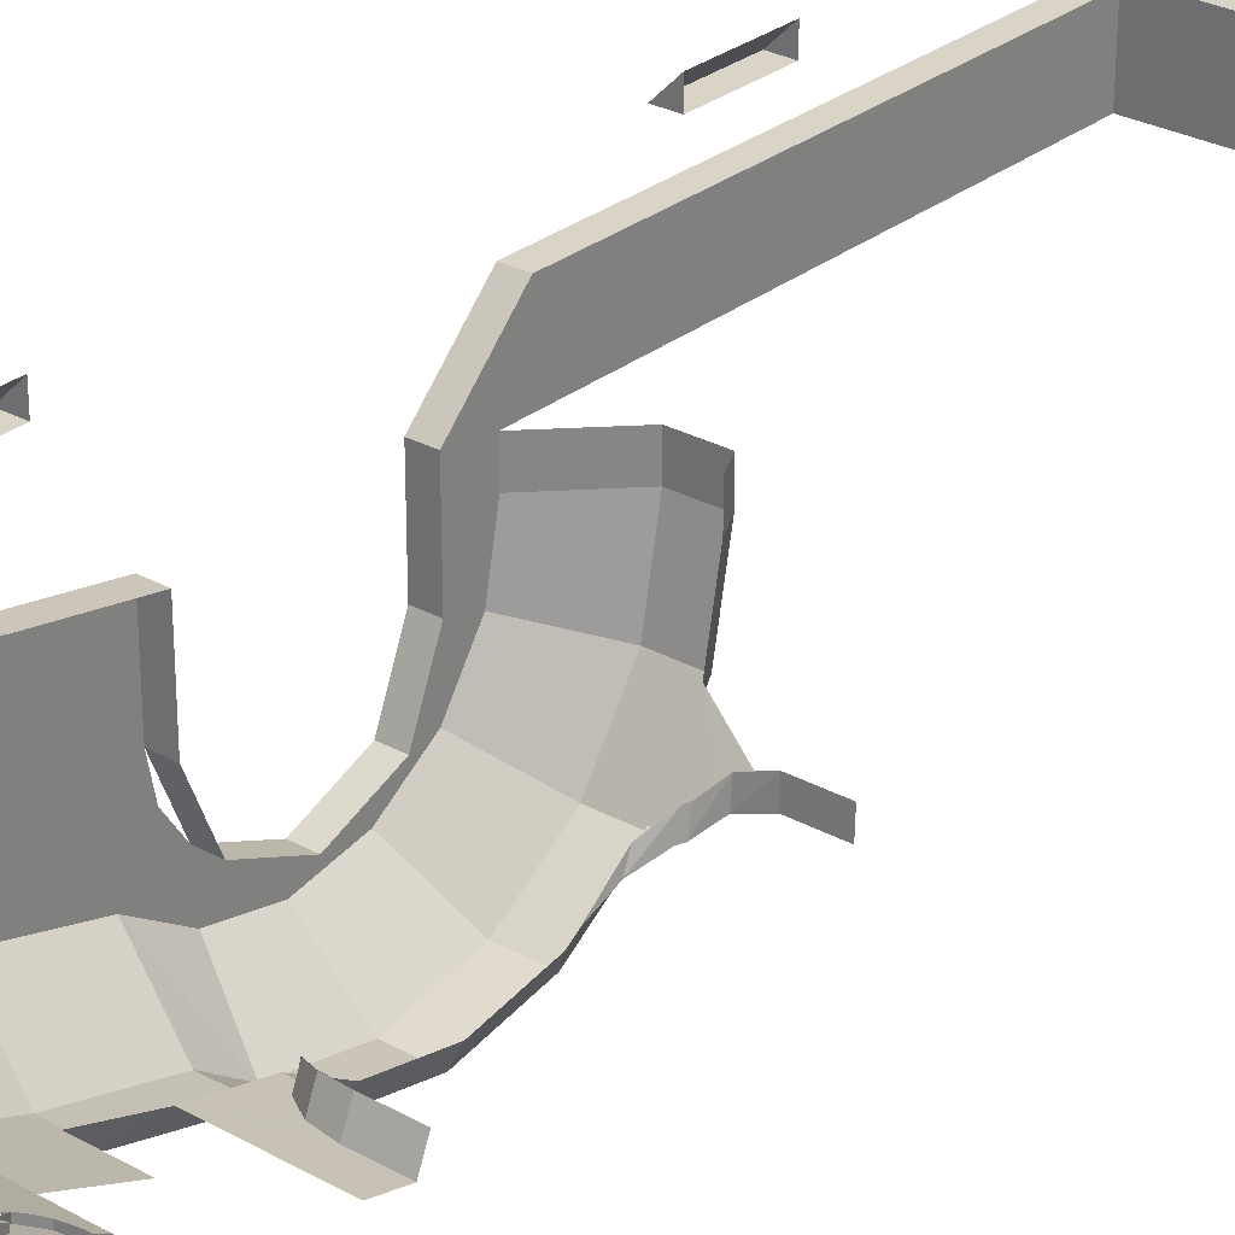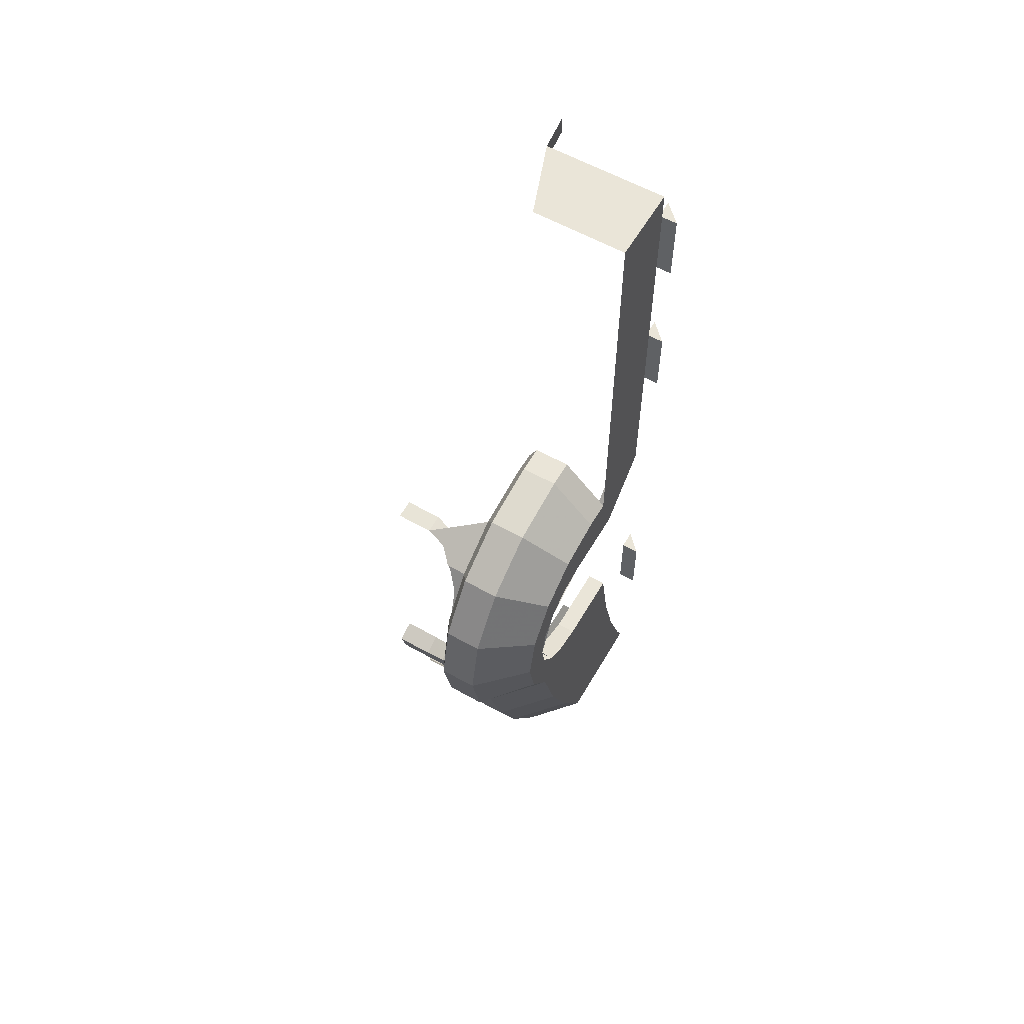
<metadata>
{"format":"obj","ext":"obj","renderer":"f3d","projection":"perspective","resolution":1024,"background":"white","views":[{"elev":28.4,"azim":-140.1,"up":"+Y"},{"elev":59.0,"azim":30.1,"up":"+Z"}]}
</metadata>
<code>
v 1 0.4 0.7
v 0.9 0.4 0.7
v 0.9 0.4 2.9
v 1 0.4 3
v 1 0.4 3
v 0.35 0.4 3
v 0.5 0 3
v 1 0 3
v 1 0 3
v 1 0 0.7
v 1 0.4 0.7
v 1 0.4 3
v 1 0.4 0.7
v 1 0 0.7
v 1 -0.3 0.4
v 1 0.1 0.4
v 0.75 0 0.95
v 0.75 -0.15 0.95
v 1 -0.15 0.7
v 1 0 0.7
v 1 0 0.7
v 1 -0.15 0.7
v 1 -0.3 0.4
v 1 0.09995 -0.3997
v 1 -0.3 -0.4
v 1 -0.65 -0.4998
v 0.55 0 0.95
v 0.55 -0.15 0.95
v 0.75 -0.15 0.95
v 0.75 0 0.95
v 1 -0.5828 -0.2828
v 1 -0.3 -0.4
v 0.9 -0.3 -0.4
v 0.9 -0.5828 -0.2828
v 1 -0.7 0
v 1 -0.5828 -0.2828
v 0.9 -0.5828 -0.2828
v 0.9 -0.7 0
v 1 -0.5828 0.2828
v 1 -0.7 0
v 0.9 -0.7 0
v 0.9 -0.5828 0.2828
v 1 -0.3 0.4
v 1 -0.5828 0.2828
v 0.9 -0.5828 0.2828
v 0.9 -0.3 0.4
v 1 0.1812 -0.8417
v 1 0.09995 -0.3997
v 0.9 0.09995 -0.3997
v 0.9 0.1812 -0.8417
v 1 0.293 -1.26
v 1 0.1812 -0.8417
v 0.9 0.1812 -0.8417
v 0.9 0.293 -1.26
v 1 0.4333 -1.649
v 1 0.293 -1.26
v 0.9 0.293 -1.26
v 0.9 0.4333 -1.649
v 0.325 0.6 2.9
v 0.35 0.4 2.9
v 0.35 0.4 3
v 0.325 0.6 3
v 1 0.4 3
v 0.9 0.4 2.9
v 0.35 0.4 2.9
v 0.35 0.4 3
v 1 0.4815 -1.75
v 0.9 0.4815 -1.75
v 0.9 0.4333 -1.649
v 1 0.4333 -1.649
v 1 -0.4531 -0.3696
v 1 -0.65 -0.4998
v 1 -0.3 -0.4
v 1 -0.7967 -0.2679
v 1 -0.65 -0.4998
v 1 -0.4531 -0.3696
v 1 -0.5828 -0.2828
v 1 -0.6696 -0.1531
v 1 -0.7967 -0.2679
v 1 -0.5828 -0.2828
v 1 -0.85 0
v 1 -0.7967 -0.2679
v 1 -0.6696 -0.1531
v 1 -0.7 0
v 1 -0.7967 0.2679
v 1 -0.85 0
v 1 -0.7 0
v 1 -0.6696 0.1531
v 1 -0.645 0.495
v 1 -0.7967 0.2679
v 1 -0.6696 0.1531
v 1 -0.5828 0.2828
v 1 -0.4179 0.6467
v 1 -0.645 0.495
v 1 -0.5828 0.2828
v 1 -0.4531 0.3696
v 1 -0.3 0.4
v 1 -0.15 0.7
v 1 -0.4179 0.6467
v 1 -0.4531 0.3696
v 1 -0.528 -0.9415
v 1 -0.65 -0.4998
v 0.75 -0.9 -0.5497
v 0.75 -0.778 -0.9915
v 1 -0.3605 -1.361
v 1 -0.528 -0.9415
v 0.75 -0.778 -0.9915
v 0.75 -0.6105 -1.411
v 1 -0.15 -1.75
v 1 -0.3605 -1.361
v 0.75 -0.6105 -1.411
v 0.75 -0.4 -1.8
v 0.75 -0.275 -2
v 1 -0.15 -1.75
v 0.75 -0.4 -1.8
v 0.75 -0.5136 0.8777
v 0.75 -0.15 0.95
v 0.55 -0.15 0.95
v 0.55 -0.5136 0.8777
v 0.75 -0.8217 0.6717
v 0.75 -0.5136 0.8777
v 0.55 -0.5136 0.8777
v 0.55 -0.8217 0.6717
v 0.75 -1.028 0.3636
v 0.75 -0.8217 0.6717
v 0.55 -0.8217 0.6717
v 0.55 -1.028 0.3636
v 0.75 -1.1 0
v 0.75 -1.028 0.3636
v 0.55 -1.028 0.3636
v 0.55 -1.1 0
v 0.75 -1.028 -0.3636
v 0.75 -1.1 0
v 0.55 -1.1 0
v 0.55 -1.028 -0.3636
v 0.75 -0.5136 0.8777
v 1 -0.4179 0.6467
v 1 -0.15 0.7
v 0.75 -0.15 0.95
v 0.75 -0.8217 0.6717
v 1 -0.645 0.495
v 1 -0.4179 0.6467
v 0.75 -0.5136 0.8777
v 0.75 -1.028 0.3636
v 1 -0.7967 0.2679
v 1 -0.645 0.495
v 0.75 -0.8217 0.6717
v 0.75 -1.1 0
v 1 -0.85 0
v 1 -0.7967 0.2679
v 0.75 -1.028 0.3636
v 0.75 -1.028 -0.3636
v 1 -0.7967 -0.2679
v 1 -0.85 0
v 0.75 -1.1 0
v 1 -0.65 -0.4998
v 1 -0.7967 -0.2679
v 0.75 -1.028 -0.3636
v 0.75 -0.9 -0.5497
v 1 -0.65 -0.4998
v 0.75 -1.028 -0.3636
v 0.9 0.1 -0.4
v 0.9 -0.3 -0.4
v 1 -0.3 -0.4
v 1 0.1 -0.4
v 0.9 0.1 0.4
v 0.9 -0.3 0.4
v 1 -0.3 0.4
v 1 0.1 0.4
v 0.9 0.1 0.4
v 0.9 0.4 0.7
v 1 0.4 0.7
v 1 0.1 0.4
v 1 0.6 -1.15
v 0.9 0.7 -1.15
v 0.9 0.7 -0.75
v 1 0.6 -0.75
v 0.9 0.6 -1.15
v 0.9 0.7 -1.15
v 1 0.6 -1.15
v 1 0.6 -0.75
v 0.9 0.7 -0.75
v 0.9 0.6 -0.75
v 1 0.6 1.2
v 0.9 0.7 1.2
v 0.9 0.7 1.6
v 1 0.6 1.6
v 0.9 0.6 1.2
v 0.9 0.7 1.2
v 1 0.6 1.2
v 1 0.6 1.6
v 0.9 0.7 1.6
v 0.9 0.6 1.6
v 1 0.6 2.2
v 0.9 0.7 2.2
v 0.9 0.7 2.6
v 1 0.6 2.6
v 0.9 0.6 2.2
v 0.9 0.7 2.2
v 1 0.6 2.2
v 1 0.6 2.6
v 0.9 0.7 2.6
v 0.9 0.6 2.6
v 1 0.6 2.2
v 1 0.6 2.6
v 0.9 0.6 2.6
v 0.9 0.6 2.2
v 1 0.6 1.2
v 1 0.6 1.6
v 0.9 0.6 1.6
v 0.9 0.6 1.2
v 1 0.6 -1.15
v 1 0.6 -0.75
v 0.9 0.6 -0.75
v 0.9 0.6 -1.15
v 0.55 -0.275 -2
v 0.55 0.6 -2
v 0.75 0.6 -2
v 0.75 -0.275 -2
v 1 -0.15 -1.75
v 0.75 -0.275 -2
v 0.75 0.6 -2
v 1 0.4815 -1.75
v 1 0.1812 -0.8417
v 1 0.09995 -0.3997
v 1 -0.65 -0.4998
v 1 -0.528 -0.9415
v 1 0.293 -1.26
v 1 0.1812 -0.8417
v 1 -0.528 -0.9415
v 1 -0.3605 -1.361
v 1 0.4333 -1.649
v 1 0.293 -1.26
v 1 -0.3605 -1.361
v 1 -0.15 -1.75
v 1 0.4333 -1.649
v 1 -0.15 -1.75
v 1 0.4815 -1.75
v 0.55 -0.275 -2
v 0.75 -0.275 -2
v 0.75 -0.4 -1.8
v 0.55 -0.4 -1.8
v 0.55 -0.4 -1.8
v 0.75 -0.4 -1.8
v 0.75 -0.6105 -1.411
v 0.55 -0.6105 -1.411
v 0.55 -0.6105 -1.411
v 0.75 -0.6105 -1.411
v 0.75 -0.778 -0.9915
v 0.55 -0.778 -0.9915
v 0.55 -0.778 -0.9915
v 0.75 -0.778 -0.9915
v 0.75 -0.9 -0.5497
v 0.55 -0.9 -0.5497
v 0.75 -0.9 -0.5497
v 0.75 -1.028 -0.3636
v 0.55 -1.028 -0.3636
v 0.55 -0.9 -0.5497
v 0.55 -0.9 -0.5497
v 0.5 -0.8 -0.5497
v 0.5 -0.725 -0.85
v 0.55 -0.9 -0.5497
v 0.5 -0.725 -0.85
v 0.55 -0.778 -0.9915
v 0.55 -0.778 -0.9915
v 0.5 -0.725 -0.85
v 0.5 -0.625 -1.15
v 0.55 -0.778 -0.9915
v 0.5 -0.625 -1.15
v 0.55 -0.6105 -1.411
v 0.55 -0.6105 -1.411
v 0.5 -0.625 -1.15
v 0.5 -0.5 -1.45
v 0.55 -0.6105 -1.411
v 0.5 -0.5 -1.45
v 0.55 -0.4 -1.8
v 0.55 -0.4 -1.8
v 0.5 -0.5 -1.45
v 0.5 -0.25 -1.9
v 0.55 -0.4 -1.8
v 0.5 -0.25 -1.9
v 0.55 -0.275 -2
v 0.55 -0.275 -2
v 0.5 -0.25 -1.9
v 0.5 0.55 -1.9
v 0.55 0.6 -2
v 0.5 -0.9355 -0.3255
v 0.5 -0.8 -0.5497
v 0.55 -0.9 -0.5497
v 0.55 -1.028 -0.3636
v 0.5 -0.9355 -0.3255
v 0.55 -0.9 -0.5497
v 0.55 -1.1 0
v 0.5 -1 0
v 0.5 -0.9355 -0.3255
v 0.55 -1.028 -0.3636
v 0.55 -1.028 0.3636
v 0.5 -0.9355 0.3255
v 0.5 -1 0
v 0.55 -1.1 0
v 0.55 -0.8217 0.6717
v 0.5 -0.751 0.601
v 0.5 -0.9355 0.3255
v 0.55 -1.028 0.3636
v 0.55 -0.5136 0.8777
v 0.5 -0.4755 0.7855
v 0.5 -0.751 0.601
v 0.55 -0.8217 0.6717
v 0.55 -0.15 0.95
v 0.5 -0.15 0.85
v 0.5 -0.4755 0.7855
v 0.55 -0.5136 0.8777
v 0.55 0 0.95
v 0.5 0 0.85
v 0.5 -0.15 0.85
v 0.55 -0.15 0.95
v 0.5 -0.8 -0.5497
v 0.5 -0.8905 -0.4
v 0.477 -0.821 -0.515
v 0.477 -0.821 -0.515
v 0.4592 -0.8 -0.5497
v 0.5 -0.8 -0.5497
v 0.412 -0.7845 -0.612
v 0.5 -0.725 -0.85
v 0.5 -0.8 -0.5497
v 0.4592 -0.8 -0.5497
v 0.5 -0.725 -0.85
v 0.412 -0.7845 -0.612
v 0.315 -0.768 -0.677
v 0.5 -0.751 0.601
v 0.3915 -0.751 0.601
v 0.412 -0.7605 0.587
v 0.5 -0.751 0.601
v 0.412 -0.7605 0.587
v 0.477 -0.8255 0.49
v 0.477 -0.8255 0.49
v 0.5 -0.902 0.375
v 0.5 -0.751 0.601
v 0.2 -0.6405 0.675
v 0.315 -0.6745 0.652
v 0.5 -0.4755 0.7855
v 0.5 -0.751 0.601
v 0.5 -0.4755 0.7855
v 0.315 -0.6745 0.652
v 0.3915 -0.751 0.601
v 0.5 -0.8905 -0.4
v 0.477 -0.79 -0.505
v 0.477 -0.821 -0.515
v 0.477 -0.821 -0.515
v 0.477 -0.79 -0.505
v 0.4627 -0.7532 -0.5285
v 0.477 -0.821 -0.515
v 0.4627 -0.7532 -0.5285
v 0.4592 -0.8 -0.5497
v 0.4592 -0.8 -0.5497
v 0.4627 -0.7532 -0.5285
v 0.412 -0.7085 -0.58
v 0.412 -0.7845 -0.612
v 0.412 -0.7845 -0.612
v 0.412 -0.7085 -0.58
v 0.315 -0.672 -0.6365
v 0.315 -0.768 -0.677
v 0.315 -0.768 -0.677
v 0.315 -0.672 -0.6365
v 0.2 -0.659 -0.656
v 0.2 -0.7625 -0.7
v 0.2 -0.7625 -0.7
v 0.2 -0.659 -0.656
v 0 -0.659 -0.656
v 0 -0.7625 -0.7
v 0.477 -0.8255 0.49
v 0.477 -0.7465 0.521
v 0.5 -0.902 0.375
v 0.412 -0.6685 0.608
v 0.477 -0.7465 0.521
v 0.477 -0.8255 0.49
v 0.412 -0.7605 0.587
v 0.412 -0.6685 0.608
v 0.477 -0.8255 0.49
v 0.3915 -0.6575 0.6205
v 0.412 -0.6685 0.608
v 0.412 -0.7605 0.587
v 0.3915 -0.751 0.601
v 0.3915 -0.6575 0.6205
v 0.412 -0.7605 0.587
v 0.315 -0.5745 0.6605
v 0.3915 -0.6575 0.6205
v 0.3915 -0.751 0.601
v 0.315 -0.6745 0.652
v 0.315 -0.5745 0.6605
v 0.3915 -0.751 0.601
v 0.2 -0.5375 0.6785
v 0.315 -0.5745 0.6605
v 0.315 -0.6745 0.652
v 0.2 -0.6405 0.675
v 0.2 -0.5375 0.6785
v 0.315 -0.6745 0.652
v 0 -0.6405 0.675
v 0 -0.5375 0.6785
v 0.2 -0.5375 0.6785
v 0.2 -0.6405 0.675
v 0.5 -0.5 -1.45
v 0.5 -0.625 -1.15
v 0.25 -0.625 -1.15
v 0.25 -0.5 -1.45
v 0.2 -0.7625 -0.7
v 0 -0.725 -0.85
v 0.5 -0.725 -0.85
v 0.315 -0.768 -0.677
v 0.2 -0.7625 -0.7
v 0 -0.7625 -0.7
v 0 -0.725 -0.85
v 0.15 -0.25 -1.9
v 0.5 -0.25 -1.9
v 0.5 -0.5 -1.45
v 0.15 -0.5 -1.45
v 0 -0.4474 -1.5
v 0.01957 -0.4467 -1.501
v 0.01305 -0.4191 -1.551
v 0 -0.4196 -1.55
v 0.01957 -0.4467 -1.501
v 0.03882 -0.4446 -1.505
v 0.02588 -0.4177 -1.553
v 0.01305 -0.4191 -1.551
v 0.03882 -0.4446 -1.505
v 0.0574 -0.4411 -1.511
v 0.03827 -0.4154 -1.558
v 0.02588 -0.4177 -1.553
v 0.0574 -0.4411 -1.511
v 0.075 -0.4362 -1.52
v 0.05 -0.4122 -1.563
v 0.03827 -0.4154 -1.558
v 0.075 -0.4362 -1.52
v 0.09132 -0.4302 -1.531
v 0.06088 -0.4081 -1.571
v 0.05 -0.4122 -1.563
v 0.09132 -0.4302 -1.531
v 0.1061 -0.423 -1.544
v 0.07071 -0.4033 -1.579
v 0.06088 -0.4081 -1.571
v 0.1061 -0.423 -1.544
v 0.119 -0.4148 -1.559
v 0.07934 -0.3978 -1.589
v 0.07071 -0.4033 -1.579
v 0.119 -0.4148 -1.559
v 0.1299 -0.4057 -1.575
v 0.0866 -0.3918 -1.6
v 0.07934 -0.3978 -1.589
v 0.1299 -0.4057 -1.575
v 0.1386 -0.3959 -1.593
v 0.09239 -0.3853 -1.612
v 0.0866 -0.3918 -1.6
v 0.1386 -0.3959 -1.593
v 0.1449 -0.3856 -1.611
v 0.09659 -0.3784 -1.624
v 0.09239 -0.3853 -1.612
v 0.1449 -0.3856 -1.611
v 0.1487 -0.3749 -1.63
v 0.09914 -0.3713 -1.637
v 0.09659 -0.3784 -1.624
v 0.1487 -0.3749 -1.63
v 0.15 -0.364 -1.65
v 0.1 -0.364 -1.65
v 0.09914 -0.3713 -1.637
v 0.15 -0.364 -1.65
v 0.1487 -0.3531 -1.67
v 0.09914 -0.3567 -1.663
v 0.1 -0.364 -1.65
v 0.1487 -0.3531 -1.67
v 0.1449 -0.3424 -1.689
v 0.09659 -0.3496 -1.676
v 0.09914 -0.3567 -1.663
v 0.1449 -0.3424 -1.689
v 0.1386 -0.3321 -1.707
v 0.09239 -0.3427 -1.688
v 0.09659 -0.3496 -1.676
v 0.1386 -0.3321 -1.707
v 0.1299 -0.3223 -1.725
v 0.0866 -0.3362 -1.7
v 0.09239 -0.3427 -1.688
v 0.1299 -0.3223 -1.725
v 0.119 -0.3132 -1.741
v 0.07934 -0.3302 -1.711
v 0.0866 -0.3362 -1.7
v 0.119 -0.3132 -1.741
v 0.1061 -0.305 -1.756
v 0.07071 -0.3247 -1.721
v 0.07934 -0.3302 -1.711
v 0.1061 -0.3051 -1.756
v 0.07071 -0.3247 -1.721
v 0.025 -0.278 -1.805
v 0 -0.389 -1.65
v 0 -0.4446 -1.55
v 0.03827 -0.4403 -1.558
v 0 -0.389 -1.65
v 0.03827 -0.4403 -1.558
v 0.07071 -0.4283 -1.579
v 0 -0.389 -1.65
v 0.07071 -0.4283 -1.579
v 0.09239 -0.4103 -1.612
v 0 -0.389 -1.65
v 0.09239 -0.4103 -1.612
v 0.1 -0.389 -1.65
v 0 -0.389 -1.65
v 0.1 -0.389 -1.65
v 0.09239 -0.3677 -1.688
v 0 -0.389 -1.65
v 0.09239 -0.3677 -1.688
v 0.07071 -0.3497 -1.721
v 0.1061 -0.4229 -1.544
v 0 -0.4474 -1.5
v 0 -0.4723 -1.5
v 0.1061 -0.4479 -1.544
v 0.15 -0.364 -1.65
v 0.1061 -0.4229 -1.544
v 0.1061 -0.4479 -1.544
v 0.15 -0.389 -1.65
v 0.1061 -0.3051 -1.756
v 0.15 -0.364 -1.65
v 0.15 -0.389 -1.65
v 0.1061 -0.3301 -1.756
v 0.07071 -0.4033 -1.579
v 0 -0.4195 -1.55
v 0 -0.4446 -1.55
v 0.07071 -0.4283 -1.579
v 0.1 -0.364 -1.65
v 0.07071 -0.4033 -1.579
v 0.07071 -0.4283 -1.579
v 0.1 -0.389 -1.65
v 0.07071 -0.3247 -1.721
v 0.1 -0.364 -1.65
v 0.1 -0.389 -1.65
v 0.07071 -0.3497 -1.721
v 0.15 -0.4723 -1.5
v 0.1061 -0.4479 -1.544
v 0 -0.4723 -1.5
v 0.15 -0.4723 -1.5
v 0.15 -0.389 -1.65
v 0.1061 -0.4479 -1.544
v 0.1487 -0.3781 -1.67
v 0.15 -0.389 -1.65
v 0.15 -0.3056 -1.8
v 0.1449 -0.3674 -1.689
v 0.1487 -0.3781 -1.67
v 0.15 -0.3056 -1.8
v 0.1386 -0.3571 -1.707
v 0.1449 -0.3674 -1.689
v 0.15 -0.3056 -1.8
v 0.1299 -0.3473 -1.725
v 0.1386 -0.3571 -1.707
v 0.15 -0.3056 -1.8
v 0.119 -0.3383 -1.741
v 0.1299 -0.3473 -1.725
v 0.15 -0.3056 -1.8
v 0.1061 -0.3301 -1.756
v 0.119 -0.3383 -1.741
v 0.15 -0.3056 -1.8
v 0.1225 -0.296 -1.772
v 0.1061 -0.3051 -1.756
v 0.025 -0.278 -1.805
v 0.025 -0.278 -1.805
v 0.07071 -0.3247 -1.721
v 0.05 -0.336 -1.7
v 0 -0.5 -1.45
v 0 -0.4723 -1.5
v 0.15 -0.4723 -1.5
v 0.15 -0.5 -1.45
v 0.1225 -0.321 -1.772
v 0 -0.25 -1.9
v 0.15 -0.25 -1.9
v 0.15 -0.3056 -1.8
v 0 -0.25 -1.9
v 0.025 -0.3029 -1.805
v 0 -0.389 -1.65
v 0.025 -0.3029 -1.805
v 0.05 -0.3611 -1.7
v 0 -0.389 -1.65
v 0 -0.25 -1.9
v 0.1225 -0.321 -1.772
v 0.025 -0.3029 -1.805
v 0.1061 -0.3301 -1.756
v 0.1061 -0.3051 -1.756
v 0.1225 -0.296 -1.772
v 0.1225 -0.321 -1.772
v 0.05 -0.361 -1.7
v 0.05 -0.336 -1.7
v 0.07071 -0.3247 -1.721
v 0.07071 -0.3498 -1.721
v 0.025 -0.278 -1.805
v 0.05 -0.336 -1.7
v 0.05 -0.361 -1.7
v 0.025 -0.303 -1.805
v 0.025 -0.278 -1.805
v 0.025 -0.3029 -1.805
v 0.1225 -0.321 -1.772
v 0.1225 -0.2961 -1.772
g mesh7330196
f 1 2 3
f 3 4 1
f 5 6 7
f 7 8 5
g mesh7330197
f 9 10 11
f 11 12 9
f 13 14 15
f 15 16 13
f 17 18 19
f 19 20 17
f 21 22 23
f 24 25 26
g mesh7330199
f 27 28 29
f 29 30 27
g mesh7330201
f 31 32 33
f 33 34 31
f 35 36 37
f 37 38 35
f 39 40 41
f 41 42 39
f 43 44 45
f 45 46 43
g mesh7330203
f 47 49 48
f 49 47 50
f 51 53 52
f 53 51 54
f 55 57 56
f 57 55 58
g mesh7330206
f 59 61 60
f 61 59 62
f 63 64 65
f 65 66 63
g mesh7330208
f 67 68 69
f 69 70 67
f 71 72 73
f 74 75 76
f 76 77 74
f 78 79 80
f 81 82 83
f 83 84 81
f 85 86 87
f 87 88 85
f 89 90 91
f 91 92 89
f 93 94 95
f 95 96 93
f 97 98 99
f 99 100 97
f 101 102 103
f 103 104 101
f 105 106 107
f 107 108 105
f 109 110 111
f 111 112 109
f 113 114 115
g mesh7330214
f 116 117 118
f 118 119 116
f 120 121 122
f 122 123 120
f 124 125 126
f 126 127 124
f 128 129 130
f 130 131 128
f 132 133 134
f 134 135 132
f 136 137 138
f 138 139 136
f 140 141 142
f 142 143 140
f 144 145 146
f 146 147 144
f 148 149 150
f 150 151 148
f 152 153 154
f 154 155 152
f 156 157 158
f 159 160 161
g mesh7330217
f 162 163 164
f 164 165 162
g mesh7330219
f 166 168 167
f 168 166 169
g mesh7330221
f 170 171 172
f 172 173 170
g mesh7330223
f 174 175 176
f 176 177 174
f 178 179 180
f 181 182 183
g mesh7330224
f 184 185 186
f 186 187 184
f 188 189 190
f 191 192 193
g mesh7330225
f 194 195 196
f 196 197 194
f 198 199 200
f 201 202 203
g mesh7330226
f 204 205 206
f 206 207 204
g mesh7330228
f 208 209 210
f 210 211 208
g mesh7330230
f 212 213 214
f 214 215 212
g mesh7330232
f 216 217 218
f 218 219 216
f 220 221 222
f 222 223 220
f 224 225 226
f 226 227 224
f 228 229 230
f 230 231 228
f 232 233 234
f 234 235 232
f 236 237 238
f 239 240 241
f 241 242 239
f 243 244 245
f 245 246 243
f 247 248 249
f 249 250 247
f 251 252 253
f 253 254 251
g mesh7330235
f 255 256 257
f 257 258 255
f 259 260 261
f 262 263 264
f 265 266 267
f 268 269 270
f 271 272 273
f 274 275 276
f 277 278 279
f 280 281 282
f 283 284 285
f 285 286 283
f 287 288 289
f 290 291 292
f 293 294 295
f 295 296 293
f 297 298 299
f 299 300 297
f 301 302 303
f 303 304 301
f 305 306 307
f 307 308 305
f 309 310 311
f 311 312 309
f 313 314 315
f 315 316 313
f 317 318 319
f 320 321 322
f 323 324 325
f 325 326 323
f 327 328 329
f 330 331 332
f 333 334 335
f 336 337 338
f 339 340 341
f 342 343 344
f 344 345 342
f 346 347 348
f 349 350 351
f 352 353 354
f 355 356 357
f 357 358 355
f 359 360 361
f 361 362 359
f 363 364 365
f 365 366 363
f 367 368 369
f 369 370 367
f 371 372 373
f 374 375 376
f 377 378 379
f 380 381 382
f 383 384 385
f 386 387 388
f 389 390 391
f 392 393 394
f 395 396 397
g mesh7330237
f 398 399 400
f 400 401 398
g mesh7330240
f 402 403 404
f 404 405 402
f 406 407 408
f 408 409 406
f 410 411 412
f 413 414 415
f 415 416 413
g mesh7330242
f 417 419 418
f 419 417 420
f 421 423 422
f 423 421 424
f 425 427 426
f 427 425 428
f 429 431 430
f 431 429 432
f 433 435 434
f 435 433 436
f 437 439 438
f 439 437 440
f 441 443 442
f 443 441 444
f 445 447 446
f 447 445 448
f 449 451 450
f 451 449 452
f 453 455 454
f 455 453 456
f 457 459 458
f 459 457 460
f 461 463 462
f 463 461 464
f 465 467 466
f 467 465 468
f 469 471 470
f 471 469 472
f 473 475 474
f 475 473 476
f 477 479 478
f 479 477 480
f 481 483 482
f 483 481 484
f 485 487 486
f 487 485 488
f 489 490 491
g mesh7330244
f 492 494 493
f 495 497 496
f 498 500 499
f 501 503 502
f 504 506 505
f 507 509 508
g mesh7330250
f 510 512 511
f 512 510 513
f 514 516 515
f 516 514 517
f 518 520 519
f 520 518 521
g mesh7330252
f 522 523 524
f 524 525 522
f 526 527 528
f 528 529 526
f 530 531 532
f 532 533 530
g mesh7330254
f 534 536 535
f 537 539 538
g mesh7330256
f 540 542 541
f 543 545 544
f 546 548 547
f 549 551 550
f 552 554 553
f 555 557 556
f 558 559 560
f 561 562 563
f 564 565 566
f 566 567 564
f 568 569 570
f 570 571 568
f 572 573 574
f 575 576 577
f 578 579 580
g mesh7330258
f 581 582 583
f 583 584 581
g mesh7330260
f 585 586 587
f 587 588 585
g mesh7330262
f 589 590 591
f 591 592 589
g mesh7330264
f 593 594 595
f 595 596 593

</code>
